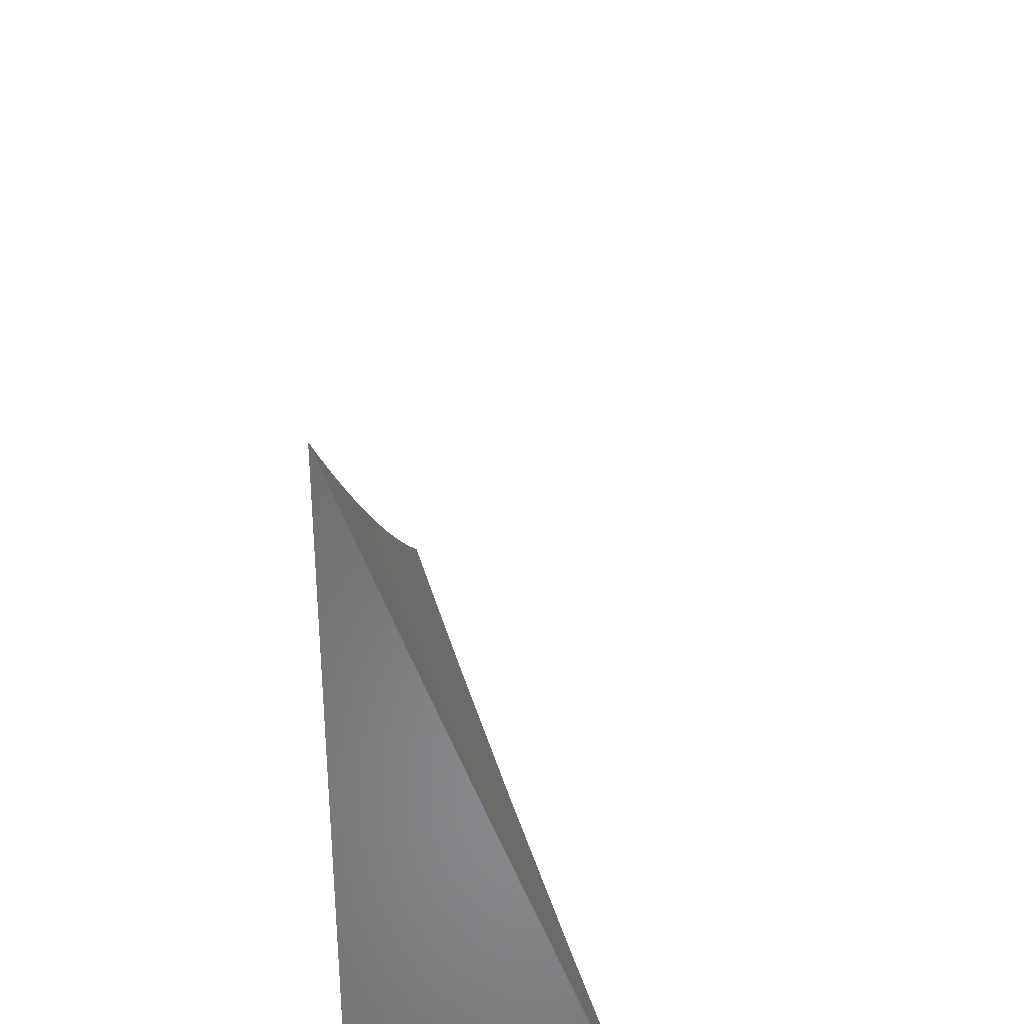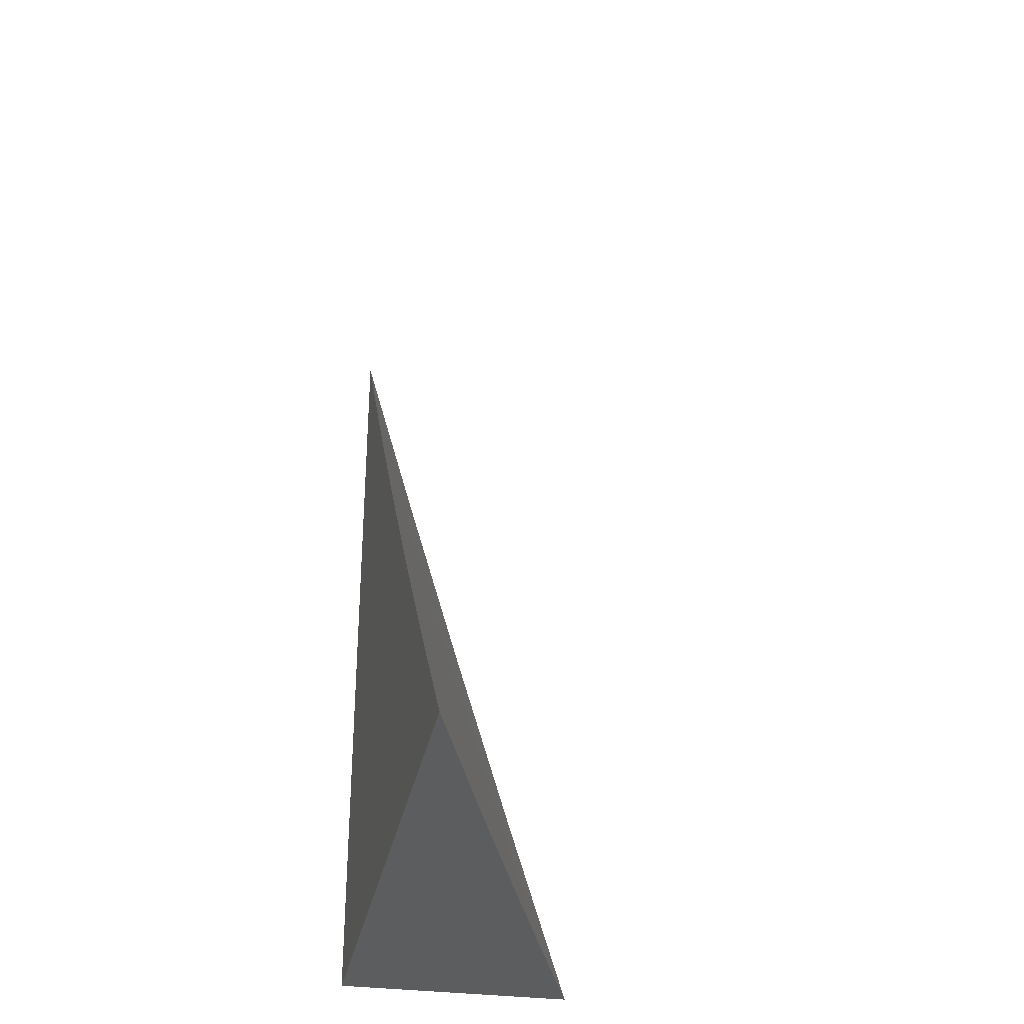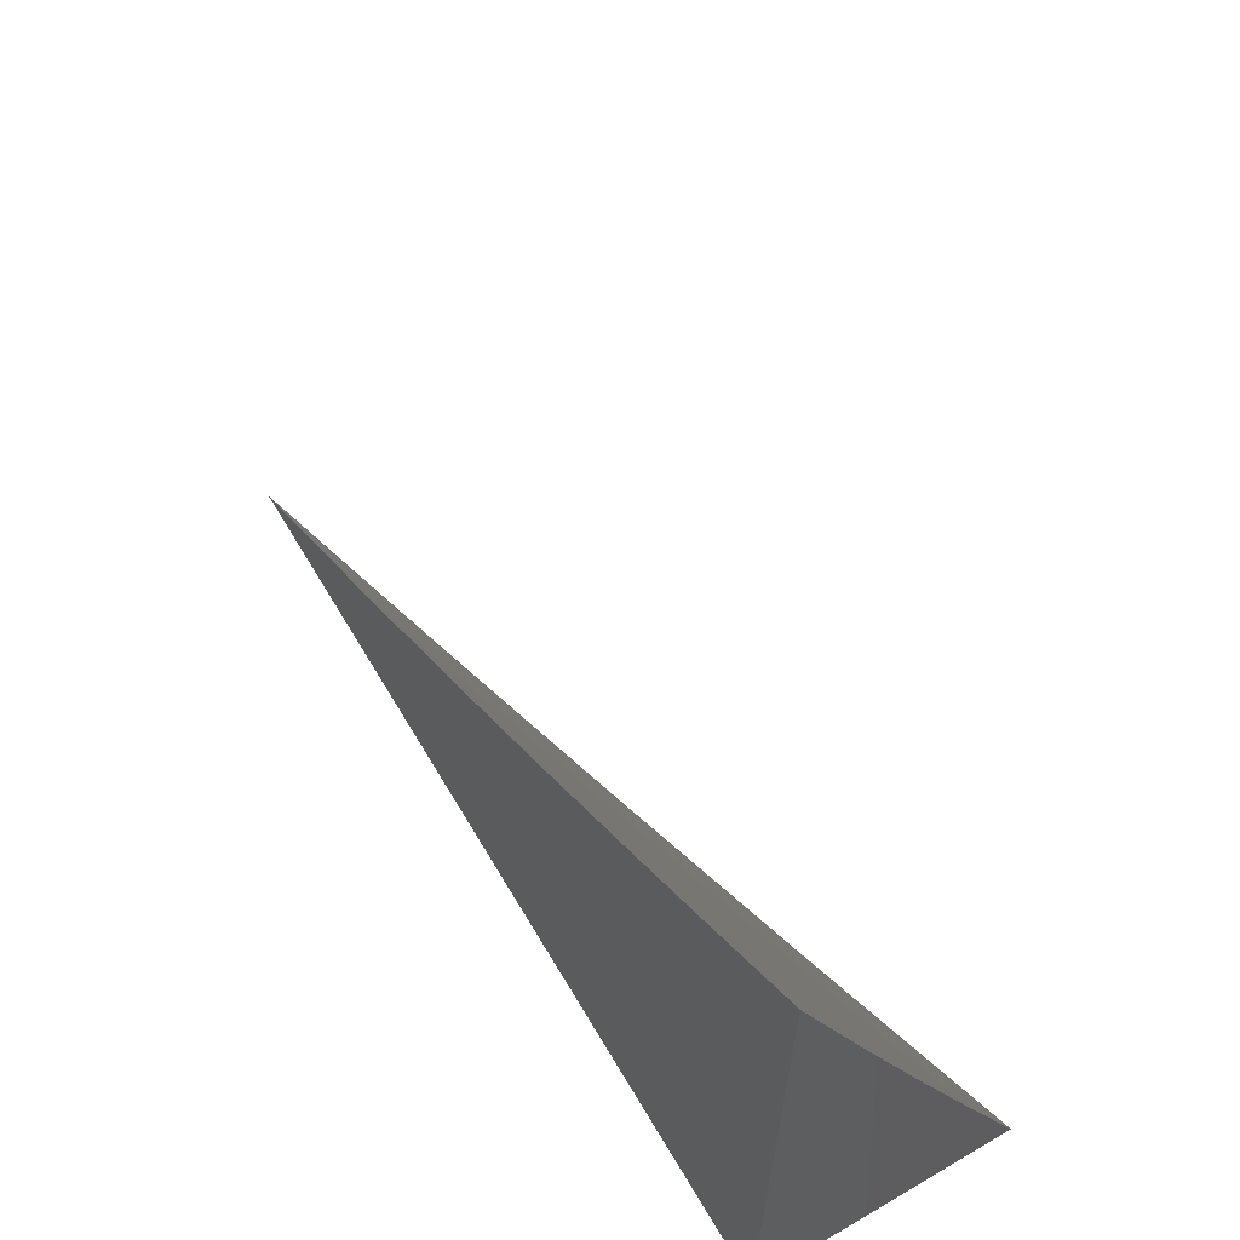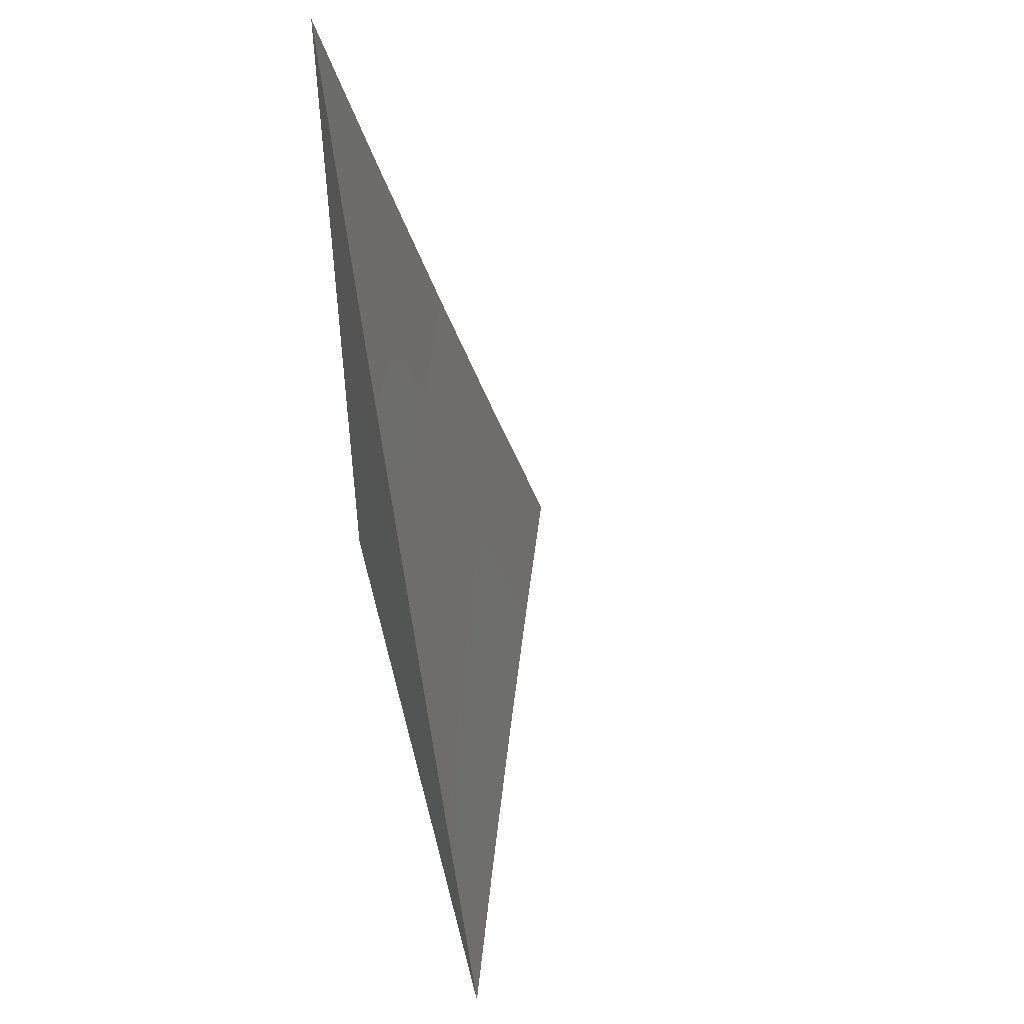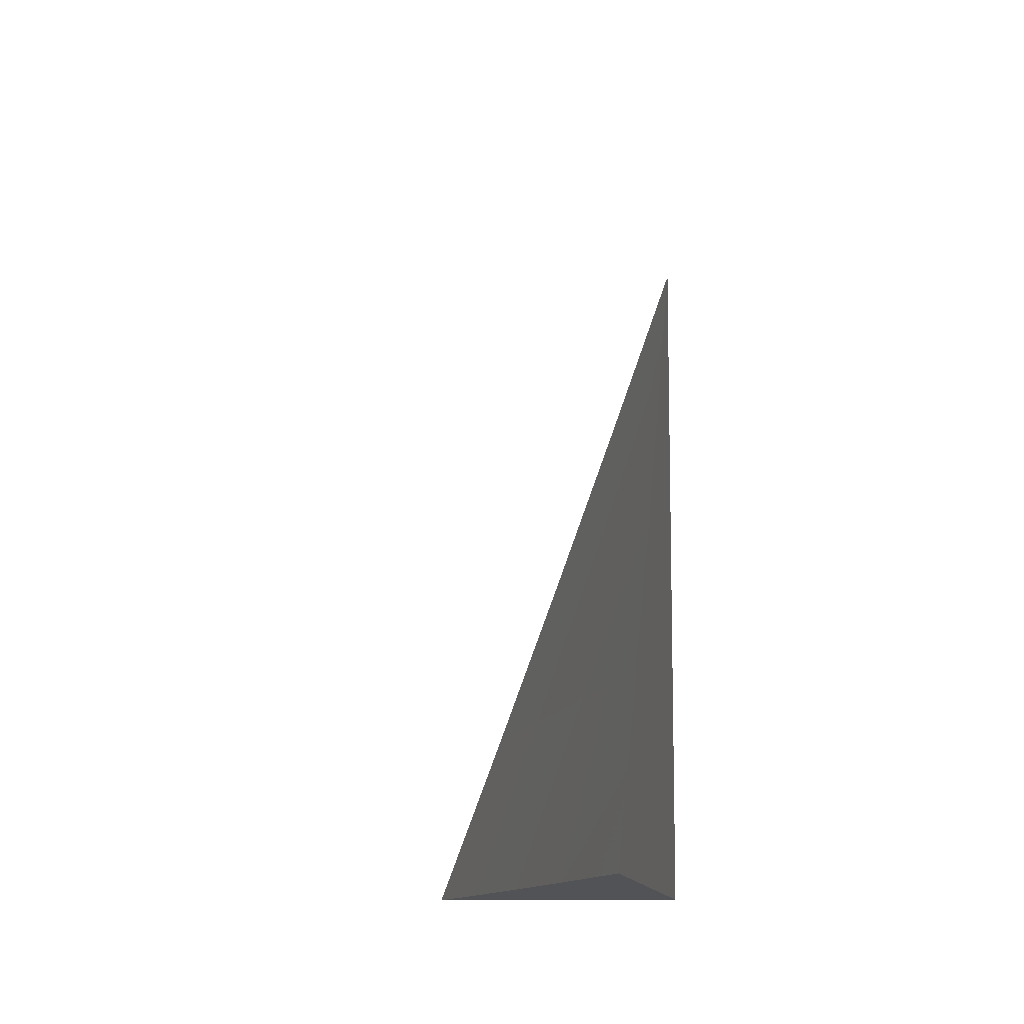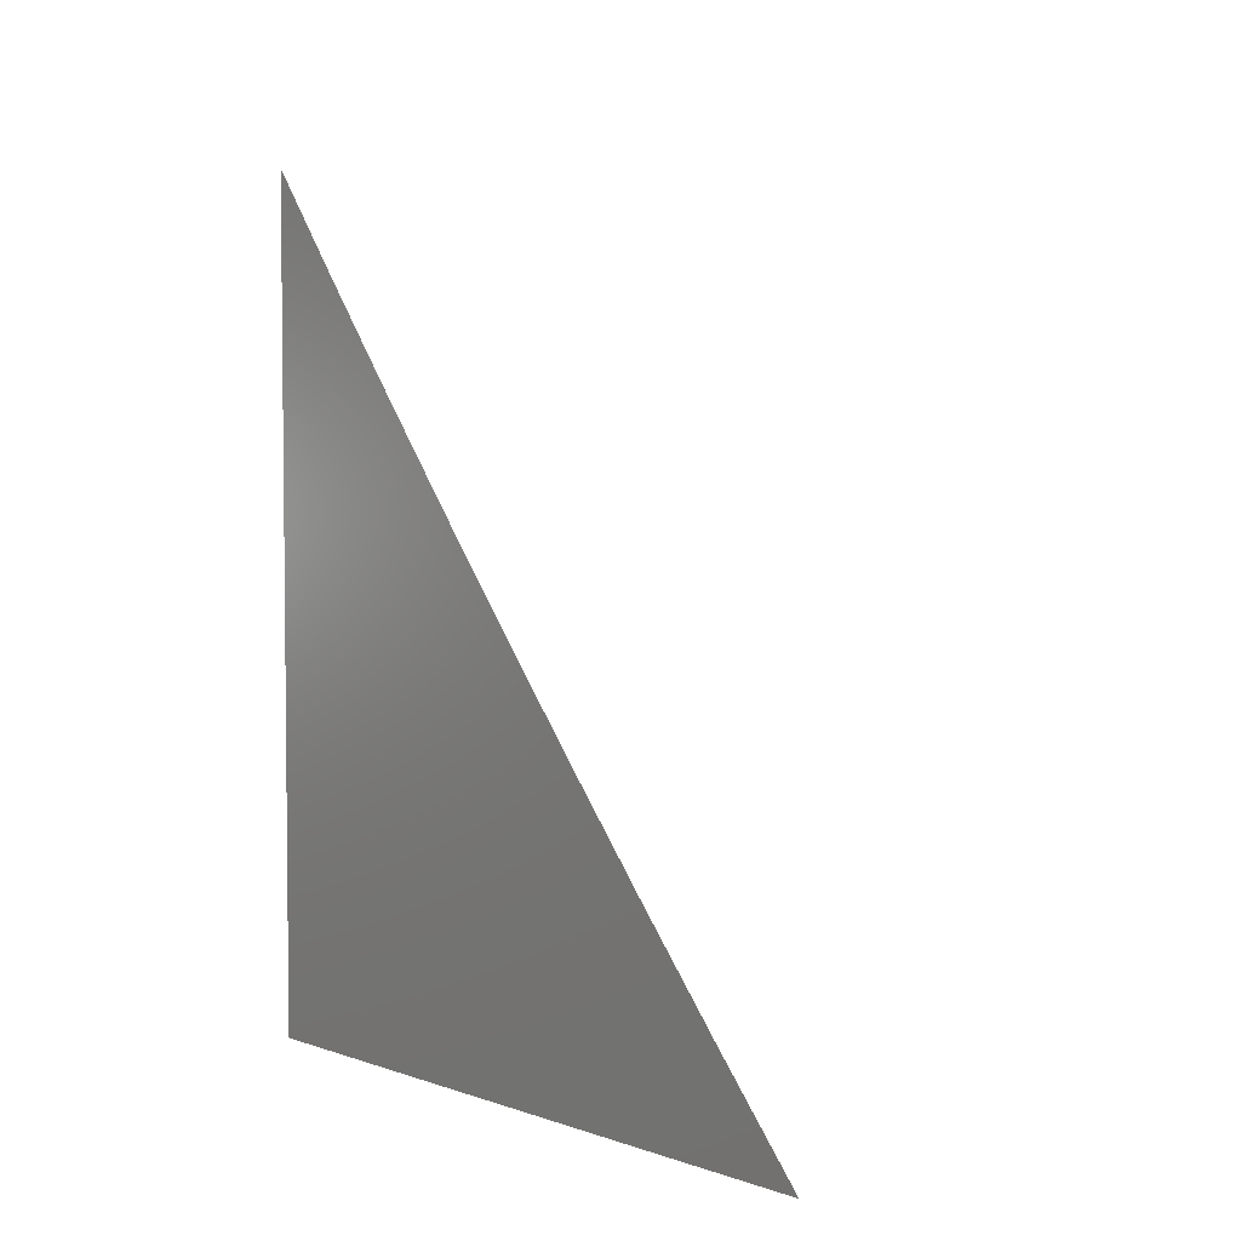
<metadata>
{"format":"stl","ext":"stl","renderer":"f3d","projection":"perspective","resolution":1024,"background":"white","views":[{"elev":34.5,"azim":2.1,"up":"+Z"},{"elev":-32.2,"azim":-10.8,"up":"+Y"},{"elev":63.6,"azim":-30.6,"up":"+Z"},{"elev":49.8,"azim":-13.9,"up":"+Y"},{"elev":-10.7,"azim":-173.3,"up":"+Z"},{"elev":3.9,"azim":-42.0,"up":"+Y"}]}
</metadata>
<code>
# stl→obj: 24 verts, 44 faces
v -9.91 -3 -4
v -9.933 -2.925 -4
v -9.933 -3 -3.938
v -9.954 -2.931 -3.938
v -9.956 -3 -3.877
v -9.975 -2.937 -3.877
v -9.978 -3 -3.815
v -9.996 -2.943 -3.815
v -10 -2.963 -3.785
v -10 -2.927 -3.817
v -10 -2.889 -3.849
v -9.998 -2.861 -3.877
v -10 -2.852 -3.88
v -9.977 -2.855 -3.938
v -10 -2.814 -3.91
v -9.989 -2.817 -3.938
v -10 -2.78 -3.938
v -9.978 -2.774 -4
v -10 -2.776 -3.941
v -10 -2.737 -3.97
v -10 -2.698 -4
v -9.956 -2.849 -4
v -10 -3 -3.753
v -10 -3 -4
f 1 2 3
f 3 2 4
f 3 4 5
f 5 4 6
f 5 6 7
f 7 6 8
f 7 8 9
f 9 8 10
f 10 8 6
f 10 6 11
f 11 6 12
f 11 12 13
f 13 12 14
f 13 14 15
f 15 14 16
f 15 16 17
f 17 16 18
f 17 18 19
f 19 18 20
f 20 18 21
f 2 22 4
f 4 22 14
f 4 14 6
f 6 14 12
f 14 22 16
f 16 22 18
f 19 15 17
f 9 23 7
f 23 9 24
f 24 9 10
f 24 10 11
f 11 13 24
f 24 13 15
f 24 15 19
f 19 20 24
f 24 20 21
f 21 18 24
f 24 18 22
f 24 22 2
f 2 1 24
f 1 3 24
f 24 3 5
f 24 5 7
f 7 23 24

</code>
